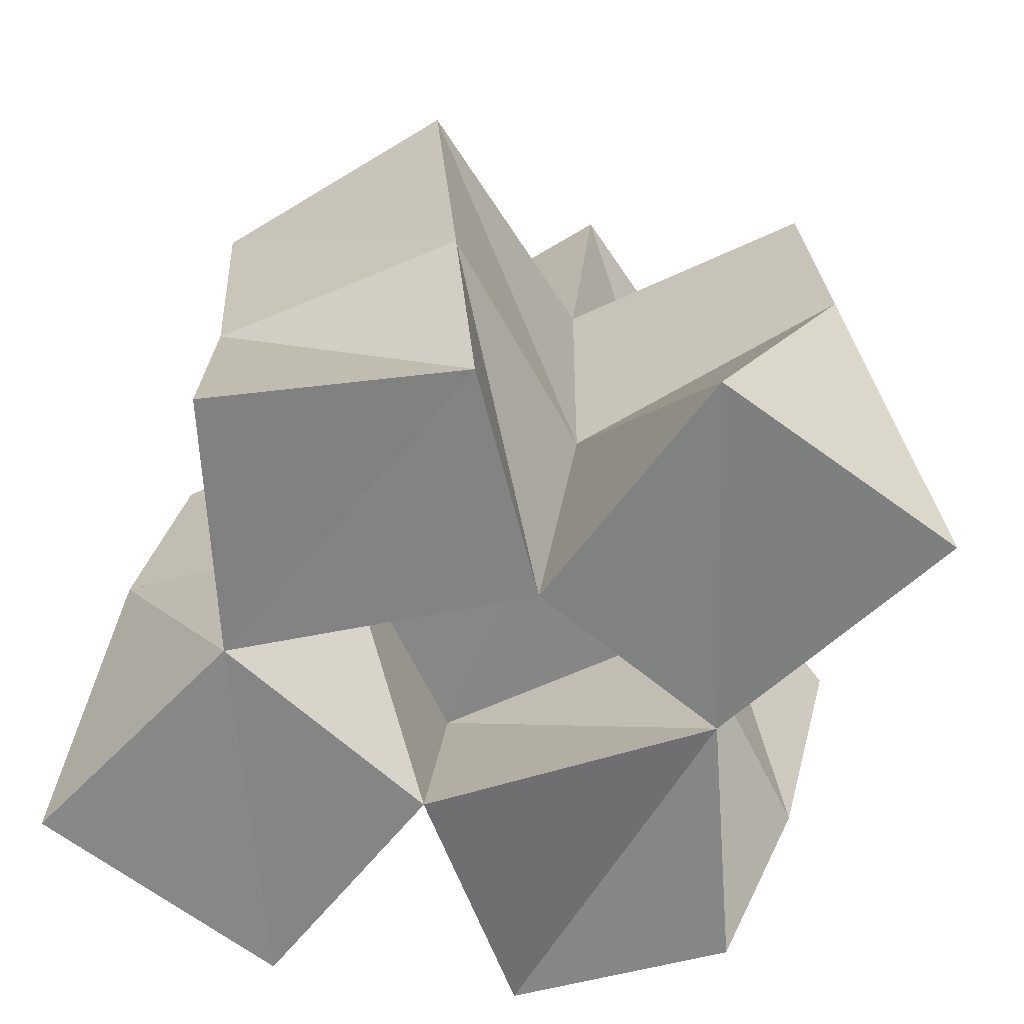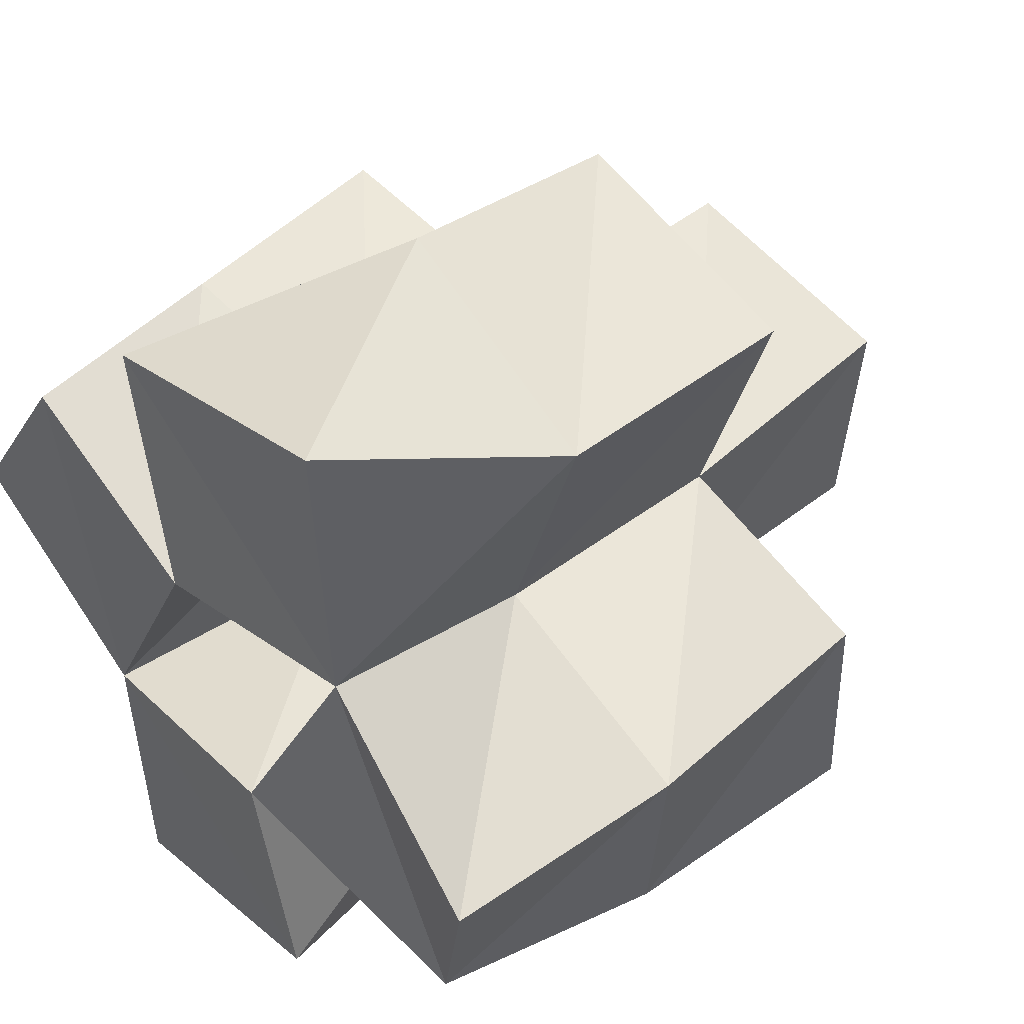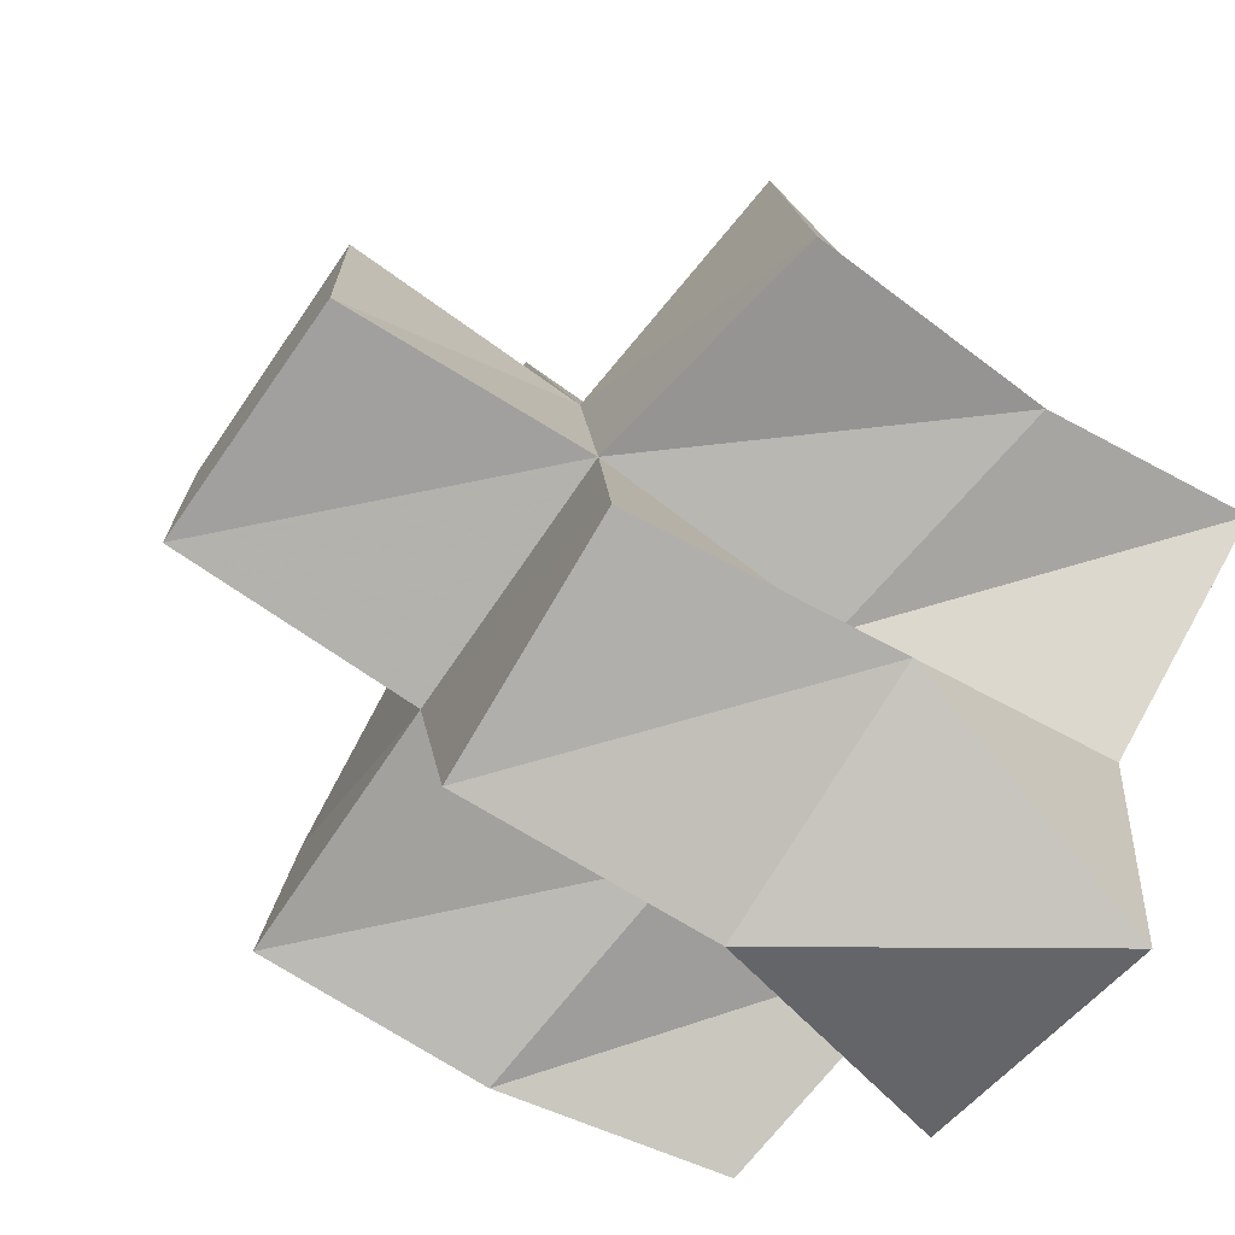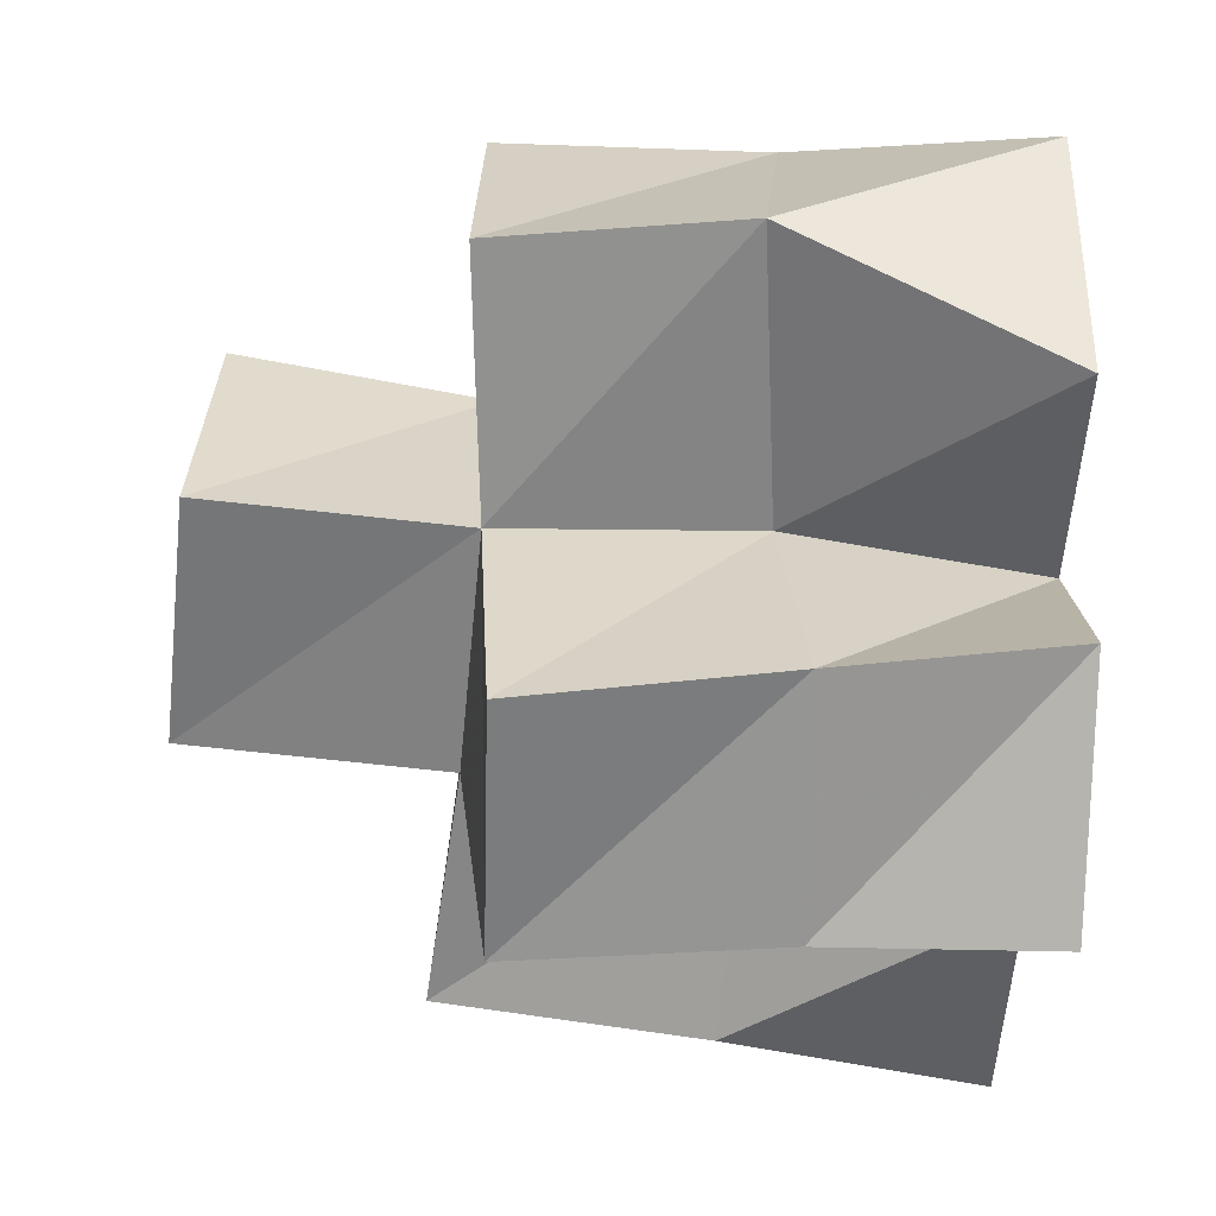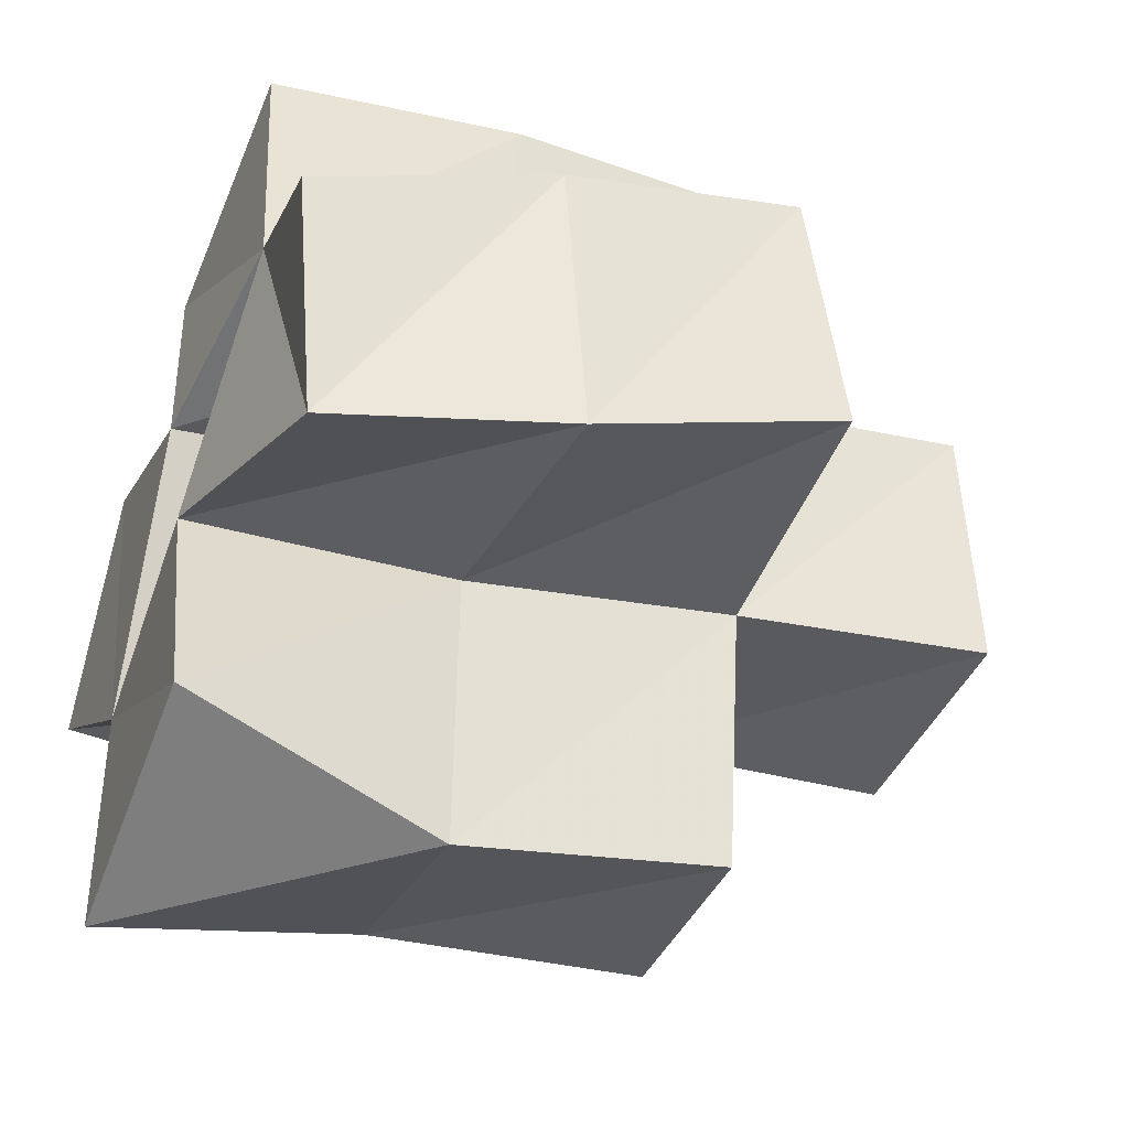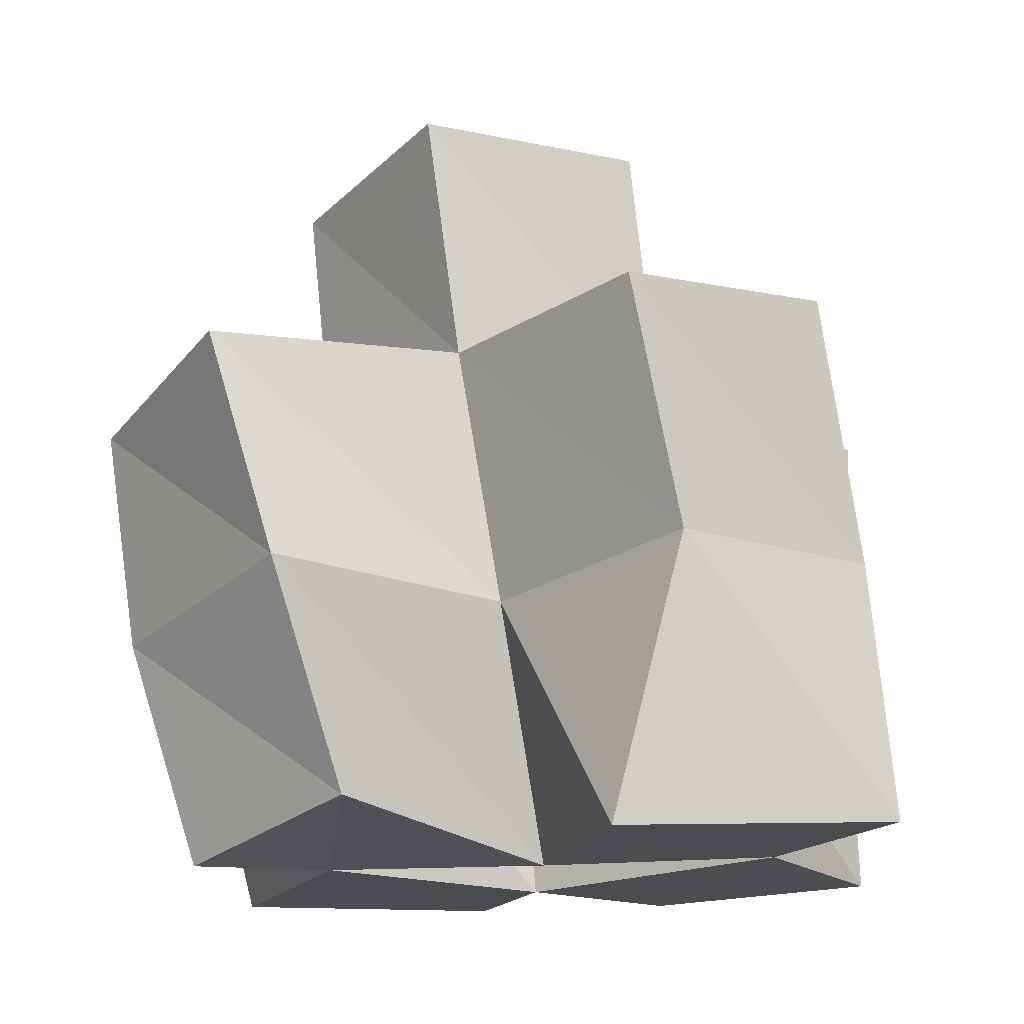
<metadata>
{"format":"obj","ext":"obj","renderer":"f3d","projection":"perspective","resolution":1024,"background":"white","views":[{"elev":-62.5,"azim":-45.7,"up":"+Y"},{"elev":41.9,"azim":47.1,"up":"+Z"},{"elev":-61.3,"azim":-128.1,"up":"+Z"},{"elev":43.5,"azim":-89.9,"up":"+Z"},{"elev":-49.9,"azim":67.1,"up":"+Z"},{"elev":-13.2,"azim":158.3,"up":"+Y"}]}
</metadata>
<code>
v 0.01095 0.1021 1.075
v 0.01604 0.145 1.07
v 0.0491 0.1038 1.041
v 0.06348 0.1519 1.053
v 0.03991 0.1 1.114
v 0.03317 0.1445 1.115
v 0.07906 0.1 1.091
v 0.07995 0.1486 1.101
v 0.05119 0.1051 0.9882
v 0.04374 0.1569 1.011
v 0.1035 0.1032 0.9962
v 0.09192 0.1555 0.9901
v 0.09636 0.1008 1.045
v 0.1079 0.1499 1.038
v 0.1232 0.1033 1.094
v 0.1244 0.147 1.089
v 0.07082 0.1 1.142
v 0.09367 0.1511 1.155
v 0.1233 0.1 1.15
v 0.1406 0.1468 1.135
v 0.1445 0.1095 1.021
v 0.1574 0.1527 1.025
v 0.16 0.1 1.062
v 0.1702 0.1432 1.075
v 0.01521 0.1956 1.067
v 0.0647 0.2017 1.058
v 0.02553 0.1943 1.116
v 0.07637 0.197 1.105
v 0.05189 0.2088 1.012
v 0.099 0.2043 0.9968
v 0.1143 0.2004 1.044
v 0.1258 0.1963 1.091
v 0.09299 0.1981 1.151
v 0.1411 0.1971 1.136
v 0.1667 0.1968 1.037
v 0.1733 0.1874 1.087
v 0.06972 0.2523 1.06
v 0.1185 0.2503 1.051
v 0.07864 0.2466 1.109
v 0.1273 0.2441 1.101
f 1 2 4
f 3 1 4
f 2 6 8
f 4 2 8
f 6 5 7
f 8 6 7
f 5 1 3
f 7 5 3
f 8 7 3
f 4 8 3
f 2 1 5
f 6 2 5
f 9 10 12
f 11 9 12
f 10 4 14
f 12 10 14
f 4 3 13
f 14 4 13
f 3 9 11
f 13 3 11
f 14 13 11
f 12 14 11
f 10 9 3
f 4 10 3
f 7 8 16
f 15 7 16
f 8 18 20
f 16 8 20
f 18 17 19
f 20 18 19
f 17 7 15
f 19 17 15
f 20 19 15
f 16 20 15
f 8 7 17
f 18 8 17
f 13 14 22
f 21 13 22
f 14 16 24
f 22 14 24
f 16 15 23
f 24 16 23
f 15 13 21
f 23 15 21
f 24 23 21
f 22 24 21
f 14 13 15
f 16 14 15
f 2 25 26
f 4 2 26
f 25 27 28
f 26 25 28
f 27 6 8
f 28 27 8
f 6 2 4
f 8 6 4
f 28 8 4
f 26 28 4
f 25 2 6
f 27 25 6
f 10 29 30
f 12 10 30
f 29 26 31
f 30 29 31
f 26 4 14
f 31 26 14
f 4 10 12
f 14 4 12
f 31 14 12
f 30 31 12
f 29 10 4
f 26 29 4
f 8 28 32
f 16 8 32
f 28 33 34
f 32 28 34
f 33 18 20
f 34 33 20
f 18 8 16
f 20 18 16
f 34 20 16
f 32 34 16
f 28 8 18
f 33 28 18
f 14 31 35
f 22 14 35
f 31 32 36
f 35 31 36
f 32 16 24
f 36 32 24
f 16 14 22
f 24 16 22
f 36 24 22
f 35 36 22
f 31 14 16
f 32 31 16
f 4 26 31
f 14 4 31
f 26 28 32
f 31 26 32
f 28 8 16
f 32 28 16
f 8 4 14
f 16 8 14
f 32 16 14
f 31 32 14
f 26 4 8
f 28 26 8
f 26 37 38
f 31 26 38
f 37 39 40
f 38 37 40
f 39 28 32
f 40 39 32
f 28 26 31
f 32 28 31
f 40 32 31
f 38 40 31
f 37 26 28
f 39 37 28

</code>
